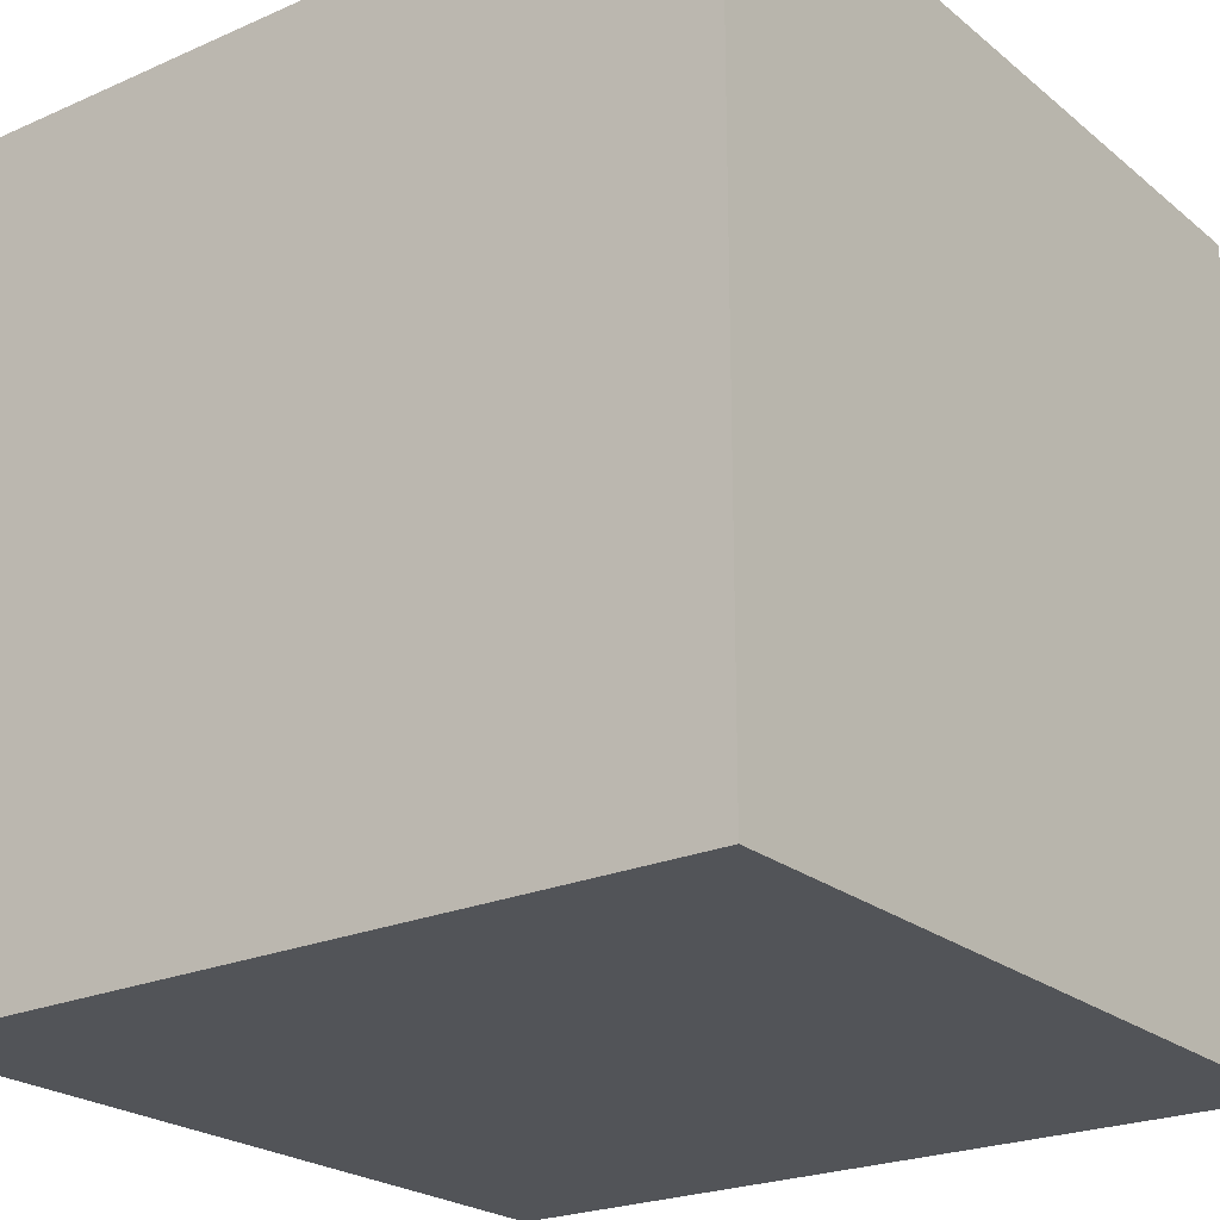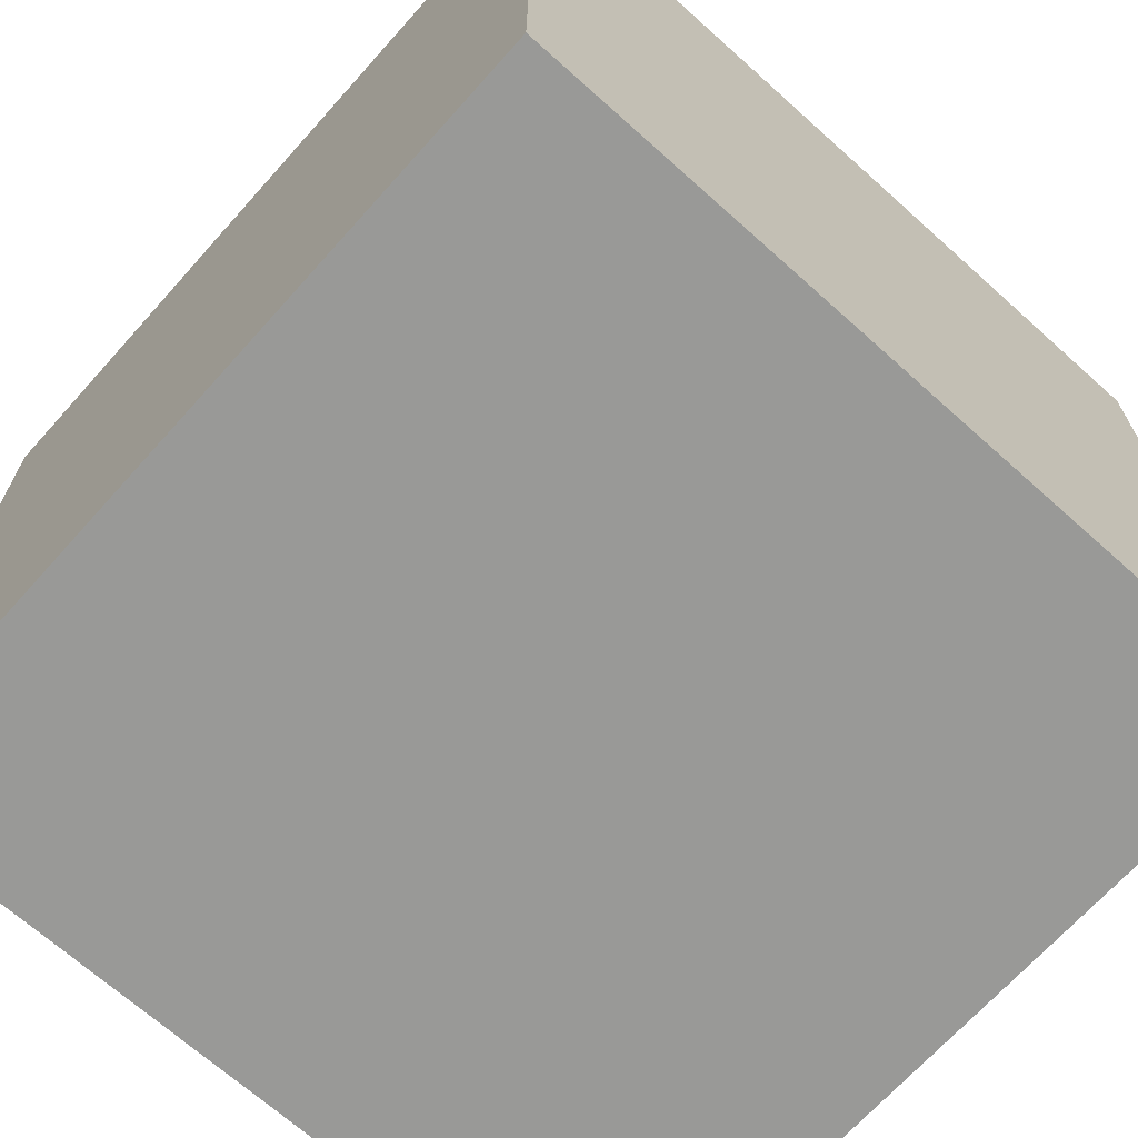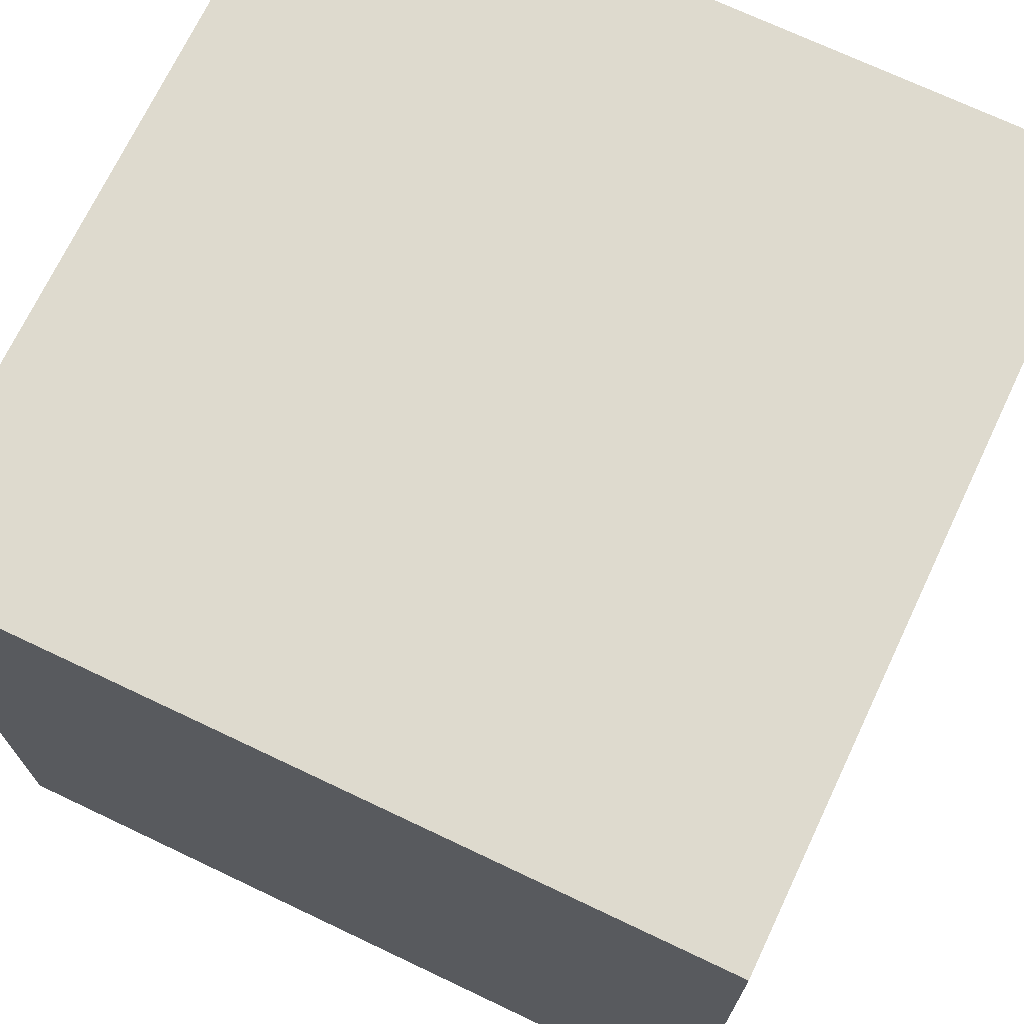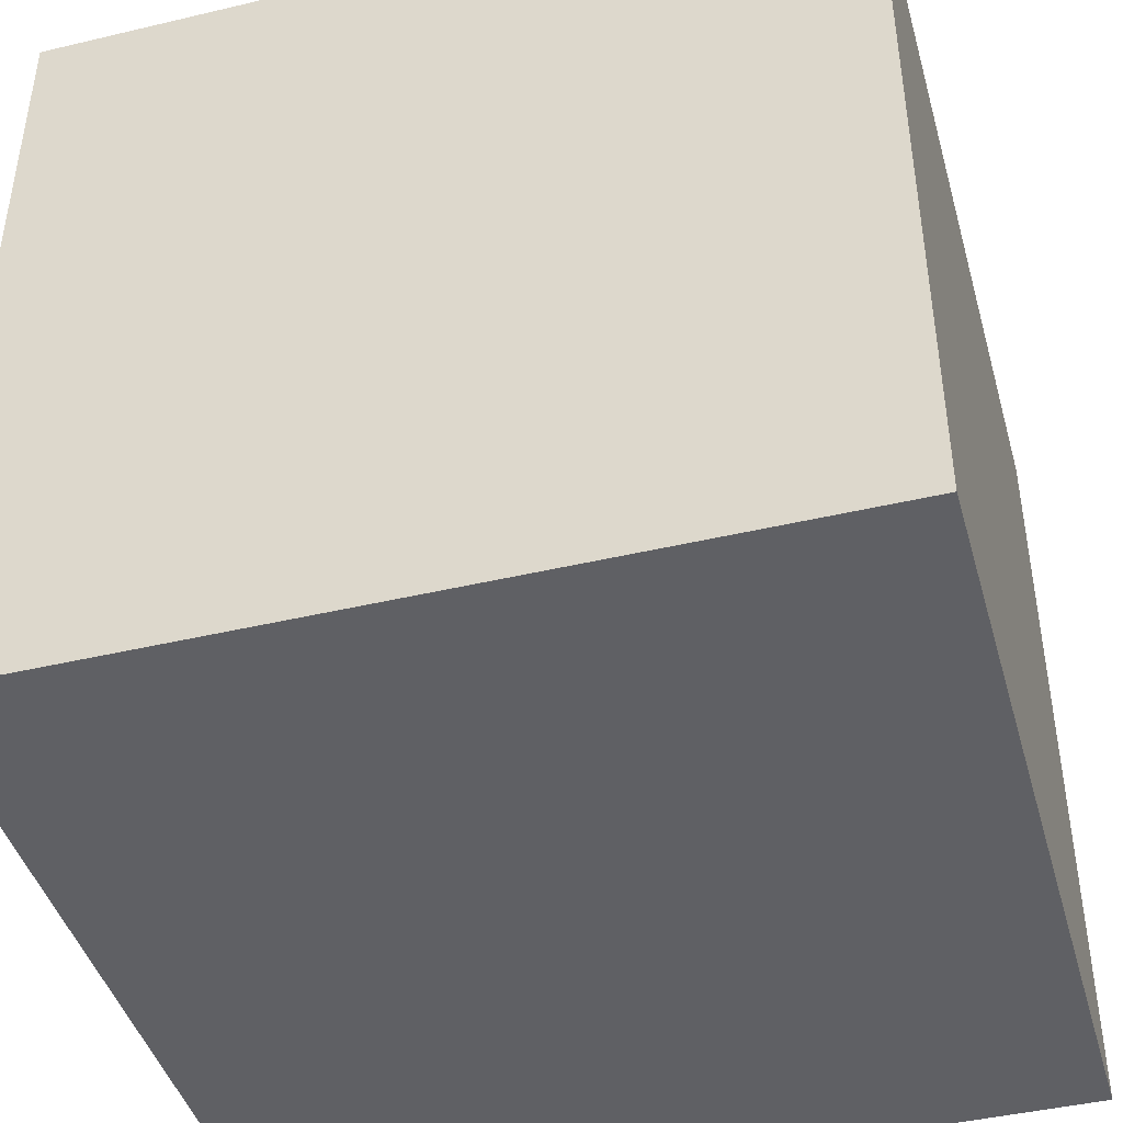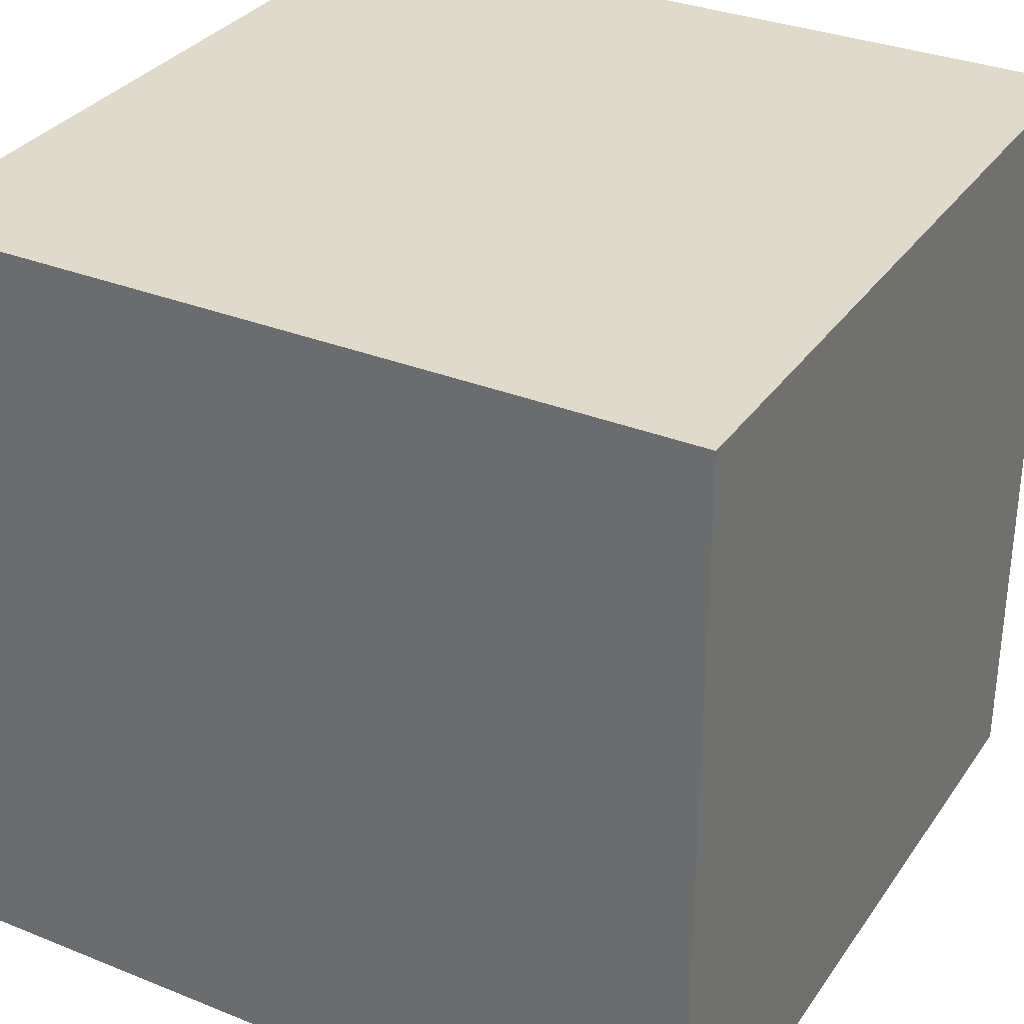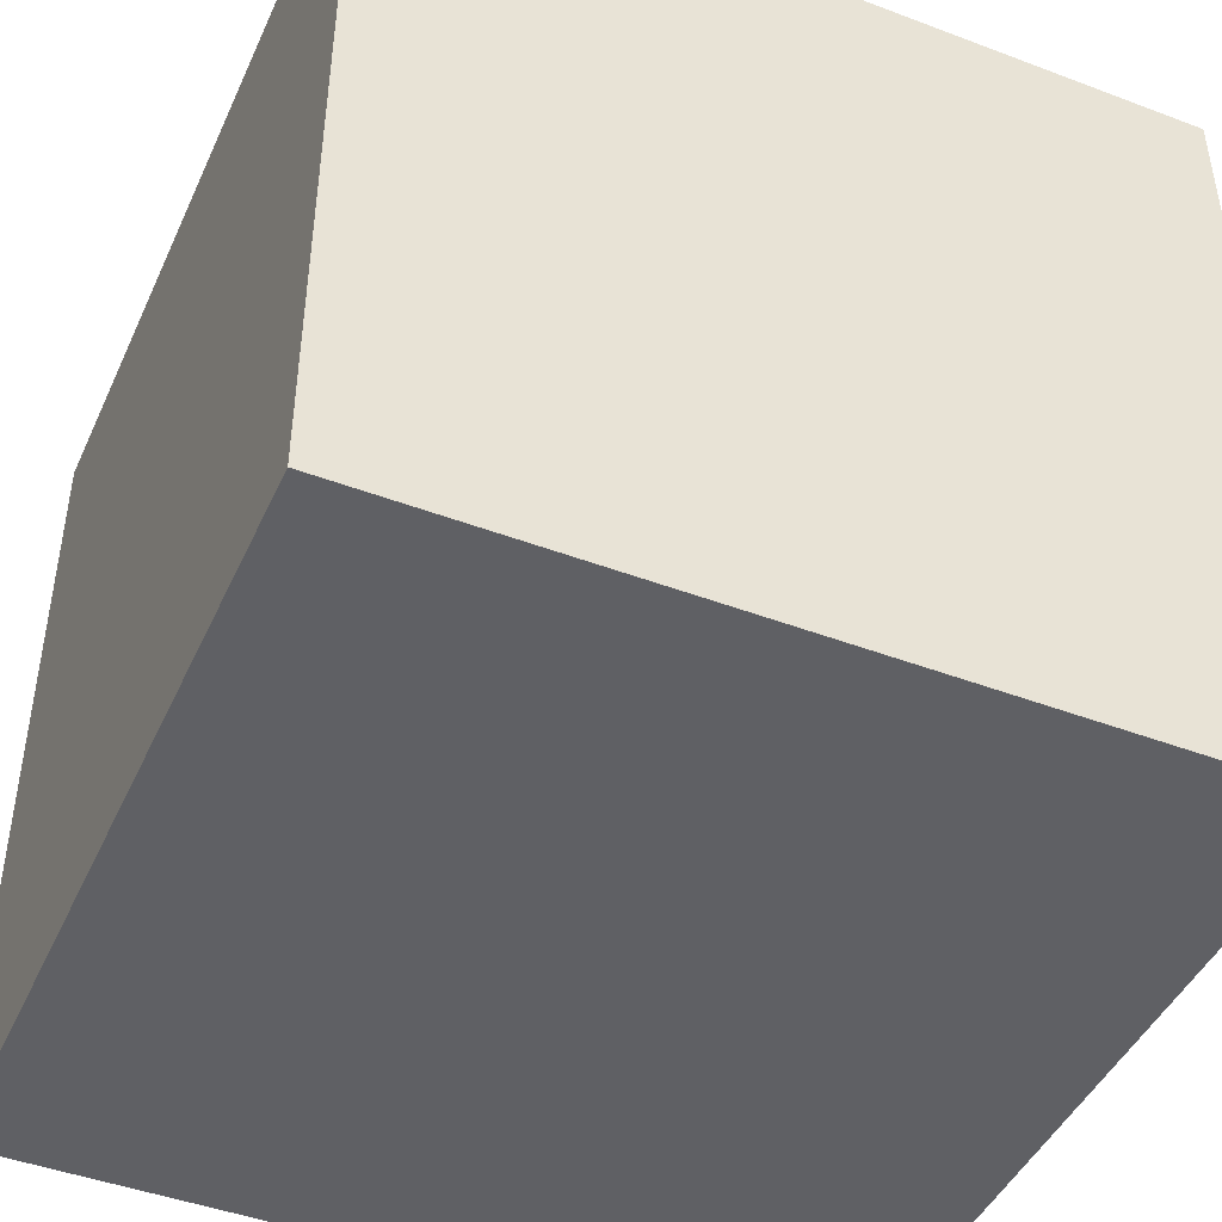
<metadata>
{"format":"obj","ext":"obj","renderer":"f3d","projection":"perspective","resolution":1024,"background":"white","views":[{"elev":-23.1,"azim":36.7,"up":"+Y"},{"elev":-68.8,"azim":-131.9,"up":"+Z"},{"elev":71.2,"azim":115.4,"up":"+Z"},{"elev":-43.5,"azim":105.6,"up":"+Y"},{"elev":32.4,"azim":-150.8,"up":"+Y"},{"elev":-45.2,"azim":156.4,"up":"+Z"}]}
</metadata>
<code>
o desk_Cube.001
v 780 -220 -1045
v 780 -220 -45
v -220 -220 -1045
v -220 -220 -45
v 780 780 -1045
v 780 780 -45
v -220 780 -1045
v -220 780 -45
f 1 2 4 3
f 3 4 8 7
f 7 8 6 5
f 5 6 2 1
f 3 7 5 1
f 8 4 2 6

</code>
